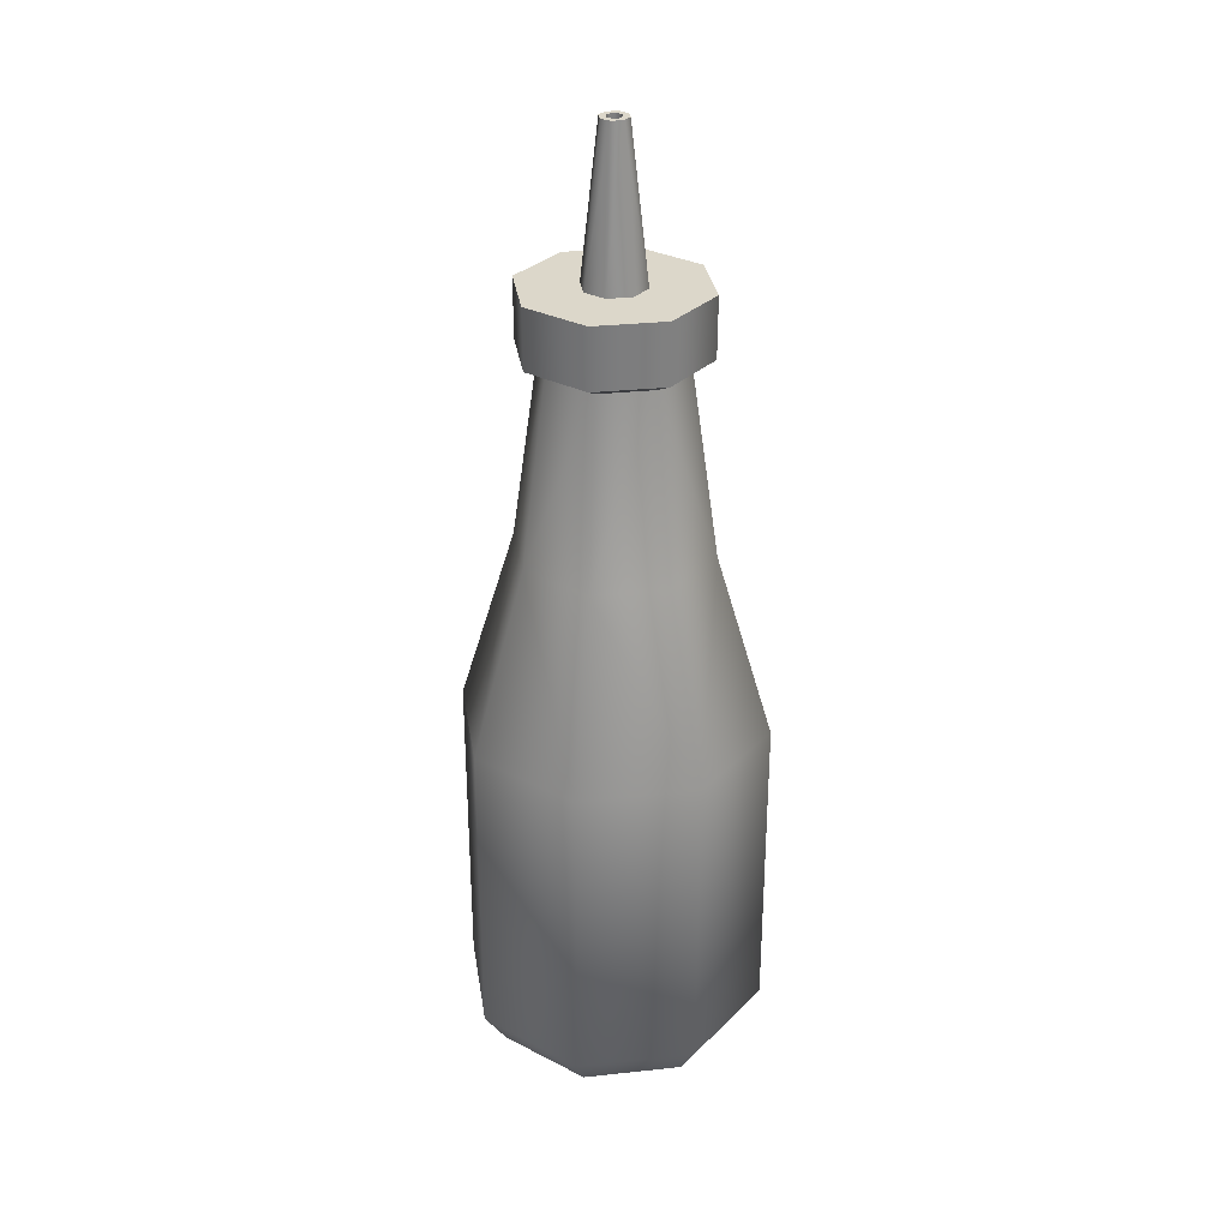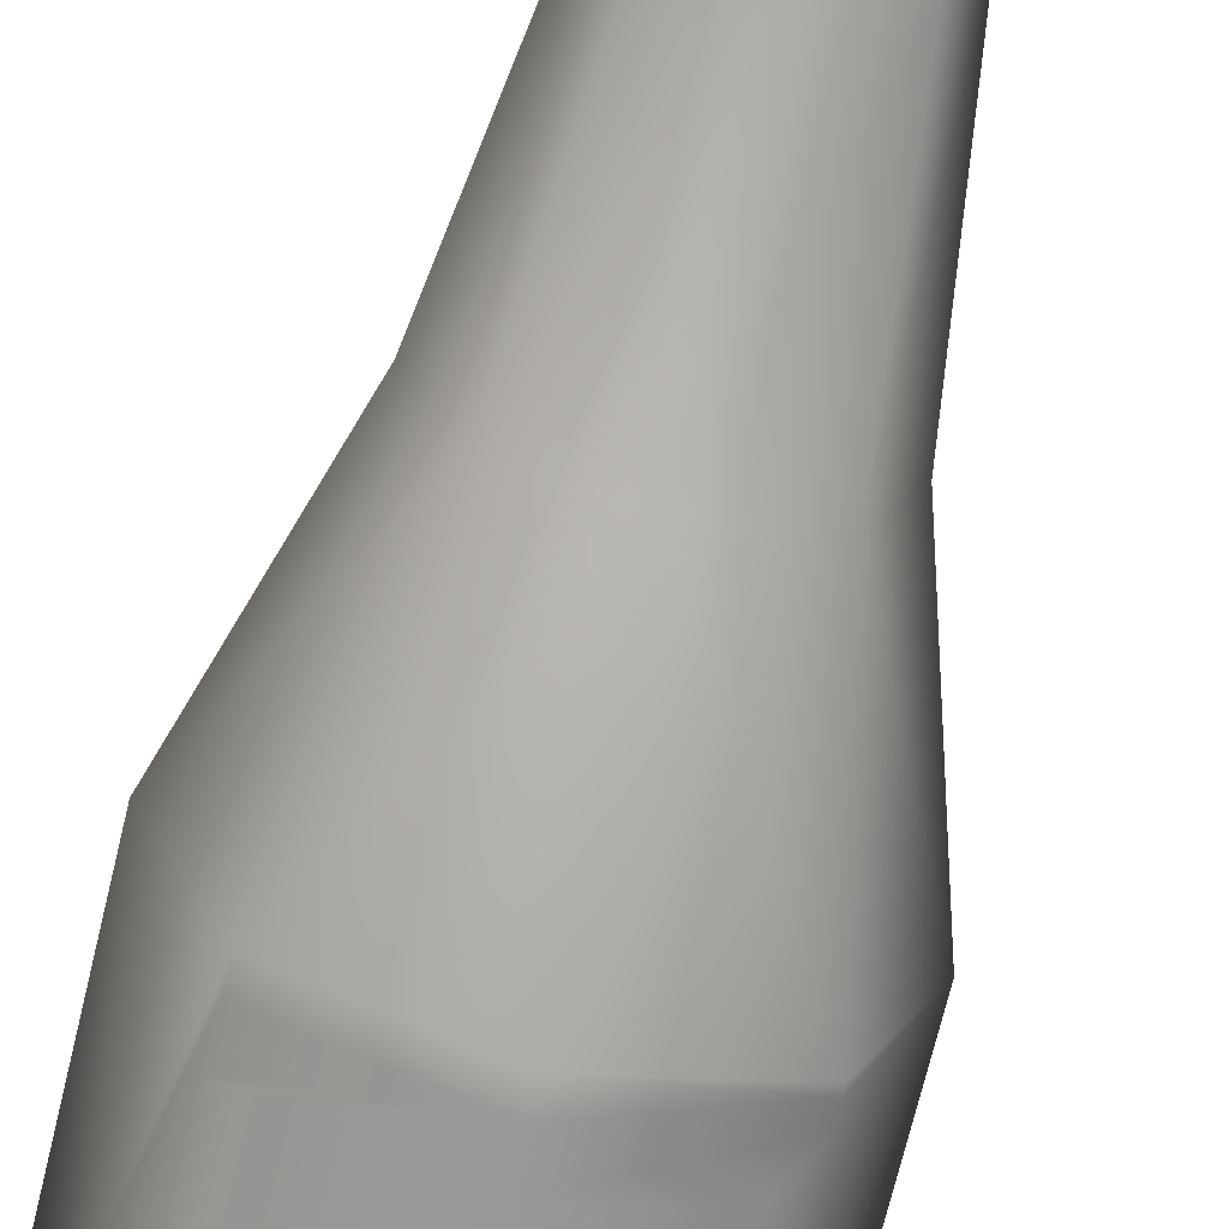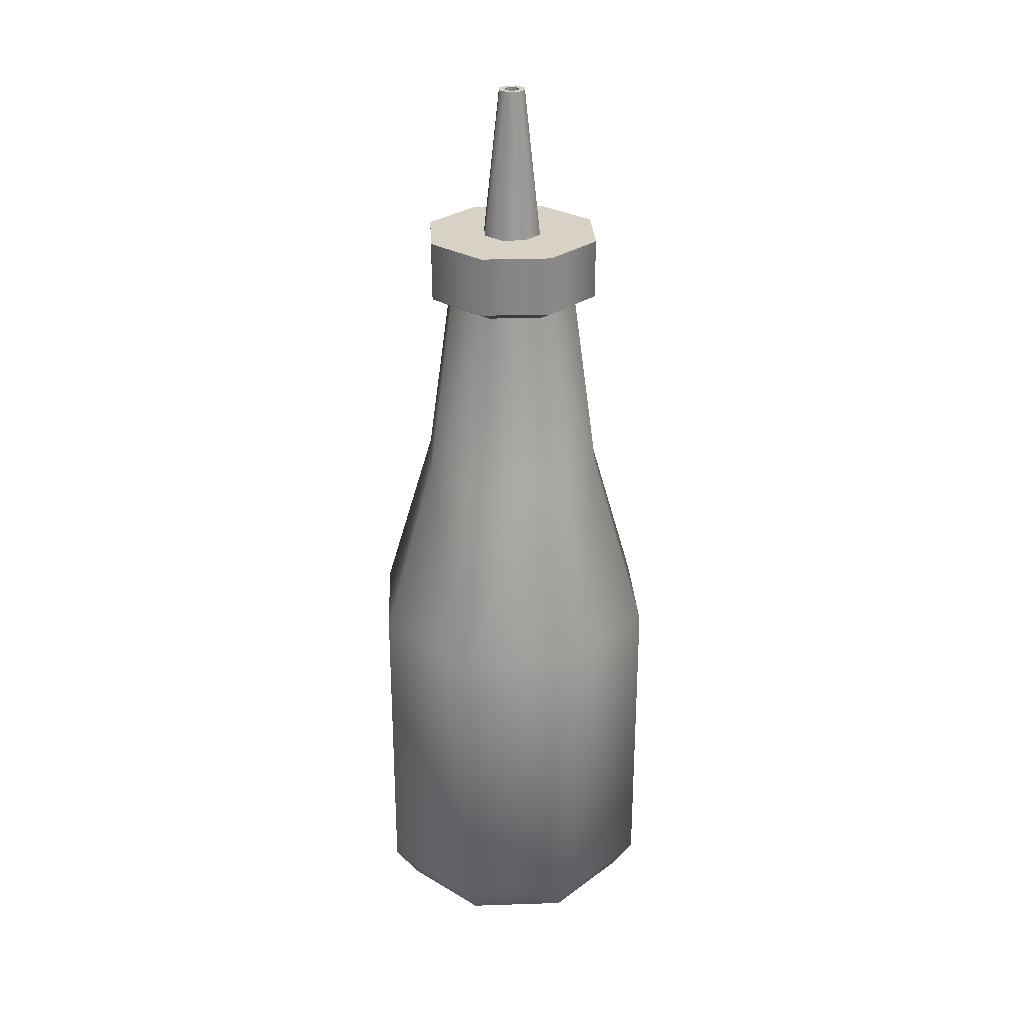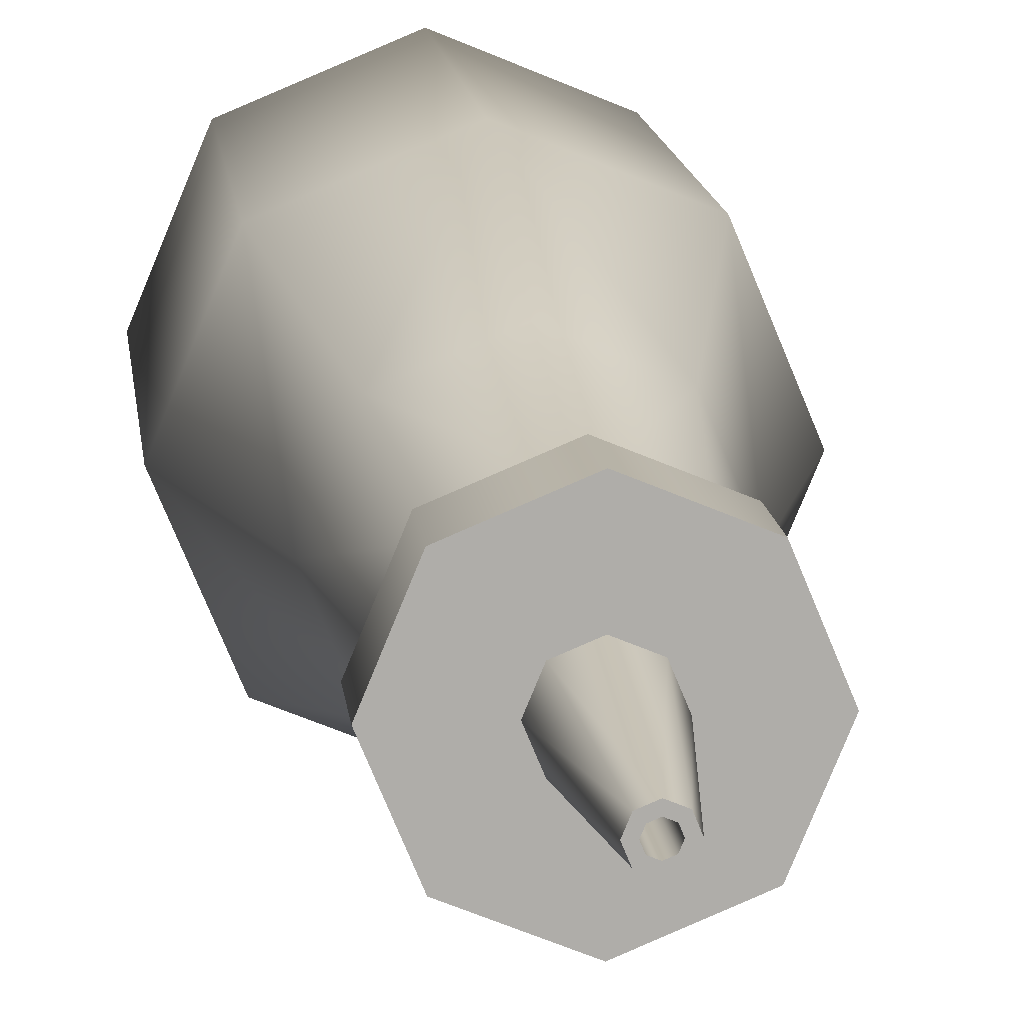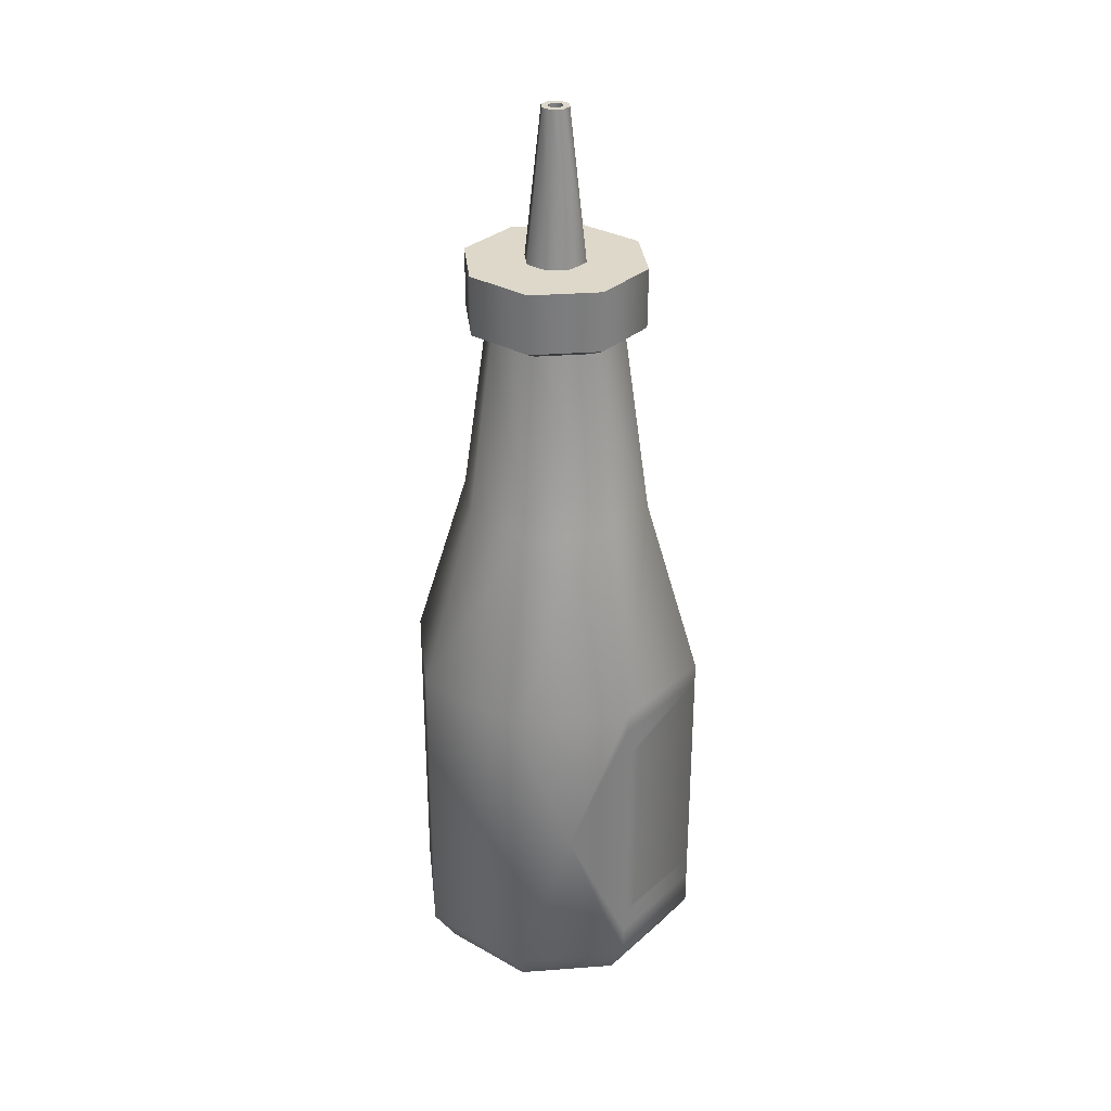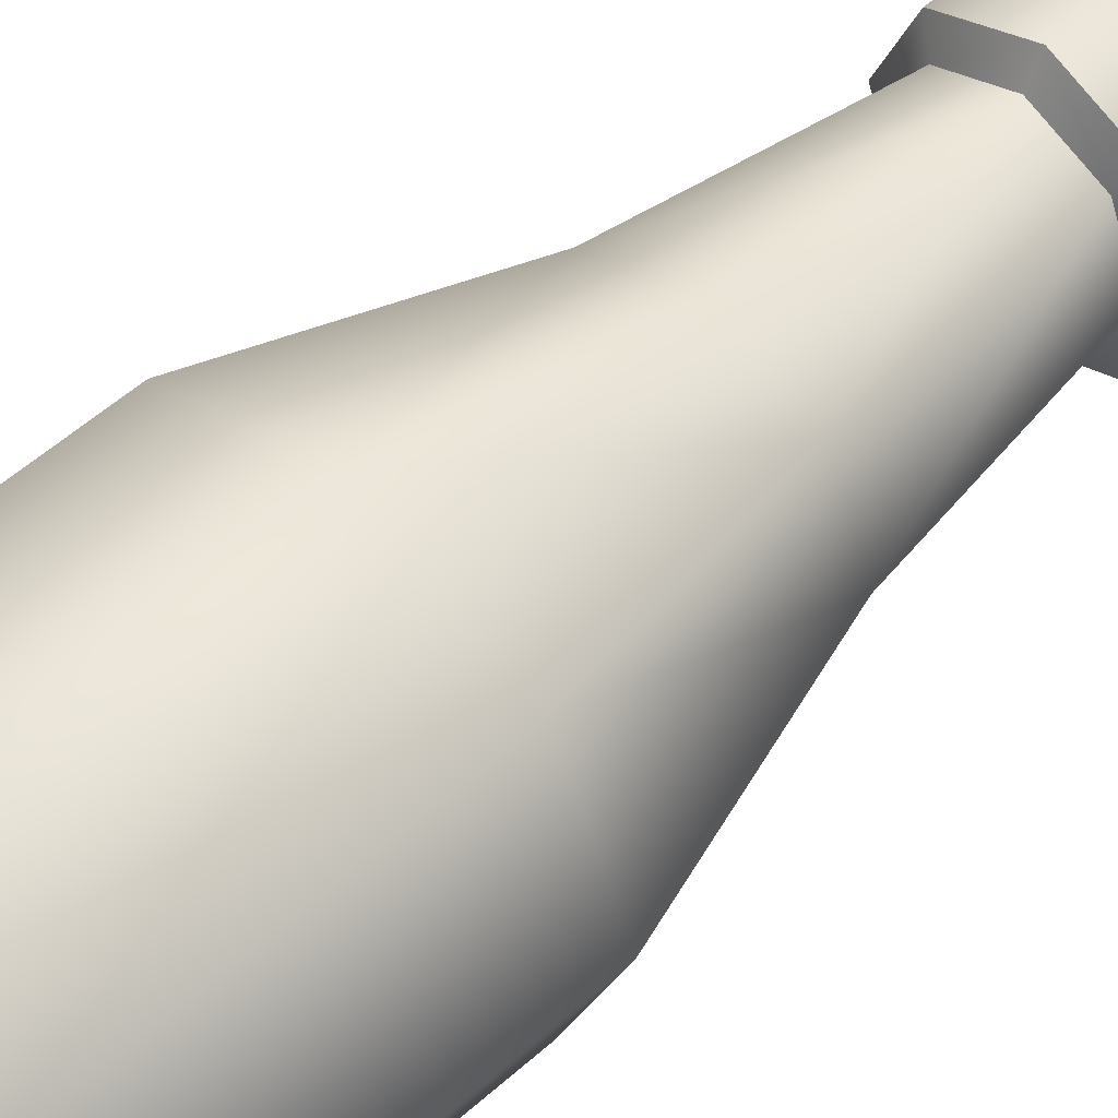
<metadata>
{"format":"obj","ext":"obj","renderer":"f3d","projection":"perspective","resolution":1024,"background":"white","views":[{"elev":30.8,"azim":148.8,"up":"+Z"},{"elev":-68.6,"azim":-13.4,"up":"+Y"},{"elev":27.6,"azim":-160.4,"up":"+Z"},{"elev":13.0,"azim":-5.9,"up":"+Y"},{"elev":31.0,"azim":-73.7,"up":"+Z"},{"elev":52.3,"azim":-134.2,"up":"+Y"}]}
</metadata>
<code>
g sauce_hot
v 0.1491 -0.1326 -0.5454
v 0.003029 -0.231 -0.4877
v 0.1759 -0.1594 -0.4877
v 0.003029 -0.1931 -0.5454
v 0.2096 0.01348 -0.5454
v 0.2475 0.01348 -0.4877
v 0.1491 0.1595 -0.5454
v 0.1759 0.1864 -0.4877
v 0.003029 0.22 -0.5454
v 0.003029 0.258 -0.4877
v 0.2114 -0.07382 -0.2359
v 0.1759 0.1864 0.02089
v 0.2475 0.01348 0.02089
v 0.1759 -0.1594 0.01091
v 0.1759 -0.1594 0.02089
v 0.003029 0.258 0.02089
v 0.1124 -0.09586 0.3151
v 0.003029 -0.1411 0.3151
v 0.003029 -0.231 0.02089
v 0.1577 0.01348 0.3151
v 0.1124 0.1228 0.3151
v 0.003029 0.1681 0.3151
v 0.08268 -0.06616 0.6094
v 0.003029 -0.09915 0.6094
v 0.1157 0.01348 0.6094
v 0.08268 0.09313 0.6094
v 0.003029 0.1261 0.6094
v 0.1759 -0.1594 -0.01168
v 0.1759 -0.1594 -0.0598
v 0.1759 -0.1594 -0.3947
v 0.1759 -0.1594 -0.4313
v 0.1491 -0.1326 -0.5454
v 0.1152 -0.09871 -0.571
v 0.003029 -0.1452 -0.571
v 0.003029 -0.1931 -0.5454
v 0.2096 0.01348 -0.5454
v 0.1617 0.01348 -0.571
v -0.1092 -0.09871 -0.571
v -0.143 -0.1326 -0.5454
v 0.1491 0.1595 -0.5454
v 0.1152 0.1257 -0.571
v -0.1556 0.01348 -0.571
v -0.2035 0.01348 -0.5454
v 0.003029 0.22 -0.5454
v 0.003029 0.1721 -0.571
v -0.1092 0.1257 -0.571
v -0.143 0.1595 -0.5454
v 0.1759 -0.1594 -0.01168
v 0.1759 -0.1594 -0.0598
v 0.1486 -0.1707 -0.05957
v 0.003029 -0.231 -0.05838
v 0.003029 -0.231 -0.01032
v 0.1759 -0.1594 -0.3947
v 0.1444 -0.1725 -0.3946
v 0.003029 -0.231 -0.3938
v 0.1759 -0.1594 -0.4313
v 0.003029 -0.231 -0.432
v 0.003029 -0.1325 0.6267
v 0.1067 -0.09016 0.7227
v 0.1062 -0.08972 0.6267
v 0.003029 -0.1331 0.7227
v 0.1496 0.01348 0.7227
v 0.149 0.01348 0.6267
v 0.1067 0.1171 0.7227
v 0.1062 0.1167 0.6267
v 0.003029 0.16 0.7227
v 0.003029 0.1594 0.6267
v 0.003029 -0.1331 0.7227
v 0.03792 -0.02141 0.7227
v 0.1067 -0.09016 0.7227
v 0.003029 -0.03586 0.7227
v 0.05237 0.01348 0.7227
v 0.1496 0.01348 0.7227
v 0.03792 0.04837 0.7227
v 0.1067 0.1171 0.7227
v 0.003029 0.06282 0.7227
v 0.003029 0.16 0.7227
v 0.003029 -0.03586 0.7227
v 0.01873 -0.002217 0.9618
v 0.03792 -0.02141 0.7227
v 0.003029 -0.00872 0.9618
v 0.02523 0.01348 0.9618
v 0.05237 0.01348 0.7227
v 0.01873 0.02918 0.9618
v 0.03792 0.04837 0.7227
v 0.003029 0.03569 0.9618
v 0.003029 0.06282 0.7227
v 0.01873 0.02918 0.9618
v 0.0116 0.02206 0.9618
v 0.003029 0.02561 0.9618
v 0.003029 0.03569 0.9618
v -0.005545 0.02206 0.9618
v -0.01267 0.02918 0.9618
v 0.02523 0.01348 0.9618
v 0.01515 0.01348 0.9618
v -0.009096 0.01348 0.9618
v -0.01917 0.01348 0.9618
v 0.01873 -0.002217 0.9618
v 0.0116 0.004909 0.9618
v 0.003029 -0.00872 0.9618
v 0.003029 0.001357 0.9618
v -0.01267 -0.002217 0.9618
v -0.005545 0.004909 0.9618
v 0.003029 -0.09915 0.6094
v 0.1062 -0.08972 0.6267
v 0.08268 -0.06616 0.6094
v 0.003029 -0.1325 0.6267
v 0.149 0.01348 0.6267
v 0.1157 0.01348 0.6094
v 0.1062 0.1167 0.6267
v 0.08268 0.09313 0.6094
v 0.003029 0.1594 0.6267
v 0.003029 0.1261 0.6094
v -0.143 -0.1326 -0.5454
v 0.003029 -0.231 -0.4877
v 0.003029 -0.1931 -0.5454
v -0.1699 -0.1594 -0.4877
v -0.2035 0.01348 -0.5454
v -0.2415 0.01348 -0.4877
v -0.143 0.1595 -0.5454
v -0.1699 0.1864 -0.4877
v 0.003029 0.22 -0.5454
v 0.003029 0.258 -0.4877
v -0.1699 0.1864 0.02089
v -0.2415 0.01348 0.02089
v -0.2057 -0.07296 -0.2334
v -0.1699 -0.1594 -0.4327
v -0.1699 -0.1594 -0.05696
v -0.1699 -0.1594 -0.3928
v -0.1699 -0.1594 -0.008959
v -0.1699 -0.1594 0.02089
v 0.003029 0.258 0.02089
v -0.1063 -0.09586 0.3151
v 0.003029 -0.1411 0.3151
v 0.003029 -0.231 0.02089
v -0.1516 0.01348 0.3151
v -0.1063 0.1228 0.3151
v 0.003029 0.1681 0.3151
v -0.07662 -0.06616 0.6094
v 0.003029 -0.09915 0.6094
v -0.1096 0.01348 0.6094
v -0.07662 0.09313 0.6094
v 0.003029 0.1261 0.6094
v 0.1759 -0.1594 -0.4313
v 0.1759 -0.1594 -0.4877
v 0.003029 -0.231 -0.4877
v 0.003029 -0.231 -0.432
v 0.003029 -0.1325 0.6267
v -0.1006 -0.09016 0.7227
v 0.003029 -0.1331 0.7227
v -0.1002 -0.08972 0.6267
v -0.1435 0.01348 0.7227
v -0.1429 0.01348 0.6267
v -0.1006 0.1171 0.7227
v -0.1002 0.1167 0.6267
v 0.003029 0.16 0.7227
v 0.003029 0.1594 0.6267
v 0.003029 -0.1331 0.7227
v -0.03186 -0.02141 0.7227
v 0.003029 -0.03586 0.7227
v -0.1006 -0.09016 0.7227
v -0.04631 0.01348 0.7227
v -0.1435 0.01348 0.7227
v -0.03186 0.04837 0.7227
v -0.1006 0.1171 0.7227
v 0.003029 0.06282 0.7227
v 0.003029 0.16 0.7227
v 0.003029 -0.03586 0.7227
v -0.01267 -0.002217 0.9618
v 0.003029 -0.00872 0.9618
v -0.03186 -0.02141 0.7227
v -0.01917 0.01348 0.9618
v -0.04631 0.01348 0.7227
v -0.01267 0.02918 0.9618
v -0.03186 0.04837 0.7227
v 0.003029 0.03569 0.9618
v 0.003029 0.06282 0.7227
v 0.003029 -0.09915 0.6094
v -0.1002 -0.08972 0.6267
v 0.003029 -0.1325 0.6267
v -0.07662 -0.06616 0.6094
v -0.1429 0.01348 0.6267
v -0.1096 0.01348 0.6094
v -0.1002 0.1167 0.6267
v -0.07662 0.09313 0.6094
v 0.003029 0.1594 0.6267
v 0.003029 0.1261 0.6094
v 0.1152 -0.09871 -0.571
v 0.003029 0.01348 -0.571
v 0.003029 -0.1452 -0.571
v 0.1617 0.01348 -0.571
v 0.003029 0.01348 -0.571
v 0.1152 -0.09871 -0.571
v 0.1152 0.1257 -0.571
v 0.003029 0.01348 -0.571
v 0.1617 0.01348 -0.571
v 0.003029 0.1721 -0.571
v 0.003029 0.01348 -0.571
v 0.1152 0.1257 -0.571
v -0.1092 -0.09871 -0.571
v 0.003029 -0.1452 -0.571
v 0.003029 0.01348 -0.571
v -0.1556 0.01348 -0.571
v -0.1092 -0.09871 -0.571
v 0.003029 0.01348 -0.571
v -0.1092 0.1257 -0.571
v -0.1556 0.01348 -0.571
v 0.003029 0.01348 -0.571
v 0.003029 0.1721 -0.571
v -0.1092 0.1257 -0.571
v 0.003029 0.01348 -0.571
v -0.009096 0.01348 0.9618
v -0.009096 0.01348 0.8824
v -0.005545 0.004909 0.8824
v -0.005545 0.004909 0.9618
v 0.003029 0.001357 0.8824
v 0.003029 0.001357 0.9618
v 0.0116 0.004909 0.8824
v 0.0116 0.004909 0.9618
v 0.01515 0.01348 0.8824
v 0.01515 0.01348 0.9618
v -0.005545 0.02206 0.9618
v -0.005545 0.02206 0.8824
v 0.003029 0.02561 0.9618
v 0.003029 0.02561 0.8824
v 0.0116 0.02206 0.9618
v 0.0116 0.02206 0.8824
v 0.003029 0.001357 0.8824
v 0.003029 0.01348 0.8824
v 0.0116 0.004909 0.8824
v 0.01515 0.01348 0.8824
v 0.0116 0.02206 0.8824
v 0.003029 0.02561 0.8824
v 0.003029 0.001357 0.8824
v -0.005545 0.004909 0.8824
v 0.003029 0.01348 0.8824
v -0.009096 0.01348 0.8824
v -0.005545 0.02206 0.8824
v 0.003029 0.02561 0.8824
v 0.1444 -0.1725 -0.3946
v 0.003029 -0.231 -0.3938
v 0.003029 -0.231 -0.05838
v 0.1486 -0.1707 -0.05957
v 0.003029 -0.231 -0.01032
v -0.1699 -0.1594 -0.008959
v -0.1699 -0.1594 0.02089
v 0.003029 -0.231 0.02089
v -0.1433 -0.1704 -0.05718
v -0.1433 -0.1704 -0.393
v -0.1699 -0.1594 -0.3928
v -0.1699 -0.1594 -0.05696
v 0.003029 -0.231 -0.01032
v 0.003029 -0.231 -0.05838
v -0.1699 -0.1594 -0.008959
v 0.003029 -0.231 -0.432
v -0.1699 -0.1594 -0.4327
v 0.003029 -0.231 -0.3938
v 0.003029 -0.231 -0.05838
v 0.003029 -0.231 -0.3938
v -0.1433 -0.1704 -0.393
v -0.1433 -0.1704 -0.05718
v -0.1699 -0.1594 -0.3928
v -0.1433 -0.1704 -0.393
v 0.003029 -0.231 -0.3938
v 0.003029 -0.231 -0.432
v 0.003029 -0.231 -0.4877
v -0.1699 -0.1594 -0.4877
v -0.1699 -0.1594 -0.4327
v 0.003029 -0.231 -0.3938
v 0.1444 -0.1725 -0.3946
v 0.1759 -0.1594 -0.3947
v 0.1759 -0.1594 0.01091
v 0.1759 -0.1594 -0.01168
v 0.003029 -0.231 -0.01032
v 0.003029 -0.231 0.02089
v 0.1759 -0.1594 0.02089
g sauce_hot_0
f 3 2 1
f 4 1 2
f 1 5 3
f 6 3 5
f 5 7 6
f 8 6 7
f 7 9 8
f 10 8 9
f 6 11 3
f 8 12 6
f 13 6 12
f 6 13 11
f 14 11 13
f 15 14 13
f 12 8 16
f 10 16 8
f 15 13 17
f 17 18 15
f 19 15 18
f 20 17 13
f 13 12 20
f 21 20 12
f 12 16 21
f 22 21 16
f 17 23 18
f 24 18 23
f 23 17 25
f 20 25 17
f 25 20 26
f 21 26 20
f 26 21 27
f 22 27 21
f 11 14 28
f 11 28 29
f 11 29 30
f 11 30 31
f 31 3 11
f 34 33 32
f 35 34 32
f 32 33 36
f 33 37 36
f 38 34 35
f 39 38 35
f 36 37 40
f 37 41 40
f 42 38 39
f 43 42 39
f 40 41 44
f 41 45 44
f 46 42 43
f 47 46 43
f 45 46 47
f 44 45 47
f 50 49 48
f 48 51 50
f 48 52 51
f 53 49 50
f 54 53 50
f 56 53 55
f 55 57 56
f 60 59 58
f 61 58 59
f 59 60 62
f 63 62 60
f 62 63 64
f 65 64 63
f 64 65 66
f 67 66 65
f 70 69 68
f 71 68 69
f 69 70 72
f 73 72 70
f 72 73 74
f 75 74 73
f 74 75 76
f 77 76 75
f 80 79 78
f 81 78 79
f 79 80 82
f 83 82 80
f 82 83 84
f 85 84 83
f 84 85 86
f 87 86 85
f 90 89 88
f 91 90 88
f 92 90 91
f 93 92 91
f 88 89 94
f 89 95 94
f 96 92 93
f 97 96 93
f 94 95 98
f 95 99 98
f 98 99 100
f 99 101 100
f 100 101 102
f 101 103 102
f 103 96 97
f 102 103 97
f 106 105 104
f 107 104 105
f 105 106 108
f 109 108 106
f 108 109 110
f 111 110 109
f 110 111 112
f 113 112 111
f 116 115 114
f 117 114 115
f 114 117 118
f 119 118 117
f 118 119 120
f 121 120 119
f 120 121 122
f 123 122 121
f 121 119 124
f 125 124 119
f 119 126 125
f 119 117 126
f 126 117 127
f 127 128 126
f 127 129 128
f 128 130 126
f 130 131 126
f 131 125 126
f 123 121 132
f 124 132 121
f 131 133 125
f 133 131 134
f 135 134 131
f 136 125 133
f 125 136 124
f 137 124 136
f 124 137 132
f 138 132 137
f 133 134 139
f 140 139 134
f 136 133 141
f 139 141 133
f 137 136 142
f 141 142 136
f 138 137 143
f 142 143 137
f 146 145 144
f 147 146 144
f 150 149 148
f 151 148 149
f 149 152 151
f 153 151 152
f 152 154 153
f 155 153 154
f 154 156 155
f 157 155 156
f 160 159 158
f 161 158 159
f 159 162 161
f 163 161 162
f 162 164 163
f 165 163 164
f 164 166 165
f 167 165 166
f 170 169 168
f 171 168 169
f 169 172 171
f 173 171 172
f 172 174 173
f 175 173 174
f 174 176 175
f 177 175 176
f 180 179 178
f 181 178 179
f 179 182 181
f 183 181 182
f 182 184 183
f 185 183 184
f 184 186 185
f 187 185 186
f 190 189 188
f 193 192 191
f 196 195 194
f 199 198 197
f 202 201 200
f 205 204 203
f 208 207 206
f 211 210 209
f 214 213 212
f 215 214 212
f 216 214 215
f 217 216 215
f 218 216 217
f 219 218 217
f 220 218 219
f 221 220 219
f 212 213 222
f 213 223 222
f 222 223 224
f 223 225 224
f 224 225 226
f 225 227 226
f 227 220 221
f 226 227 221
f 230 229 228
f 231 229 230
f 232 229 231
f 233 229 232
f 236 235 234
f 236 237 235
f 236 238 237
f 236 239 238
f 242 241 240
f 243 242 240
f 246 245 244
f 247 246 244
f 250 249 248
f 251 250 248
f 252 251 248
f 248 253 252
f 252 254 251
f 250 256 255
f 255 257 250
f 260 259 258
f 261 260 258
f 264 263 262
f 267 266 265
f 268 267 265
f 271 270 269
f 274 273 272
f 272 275 274
f 272 276 275

</code>
